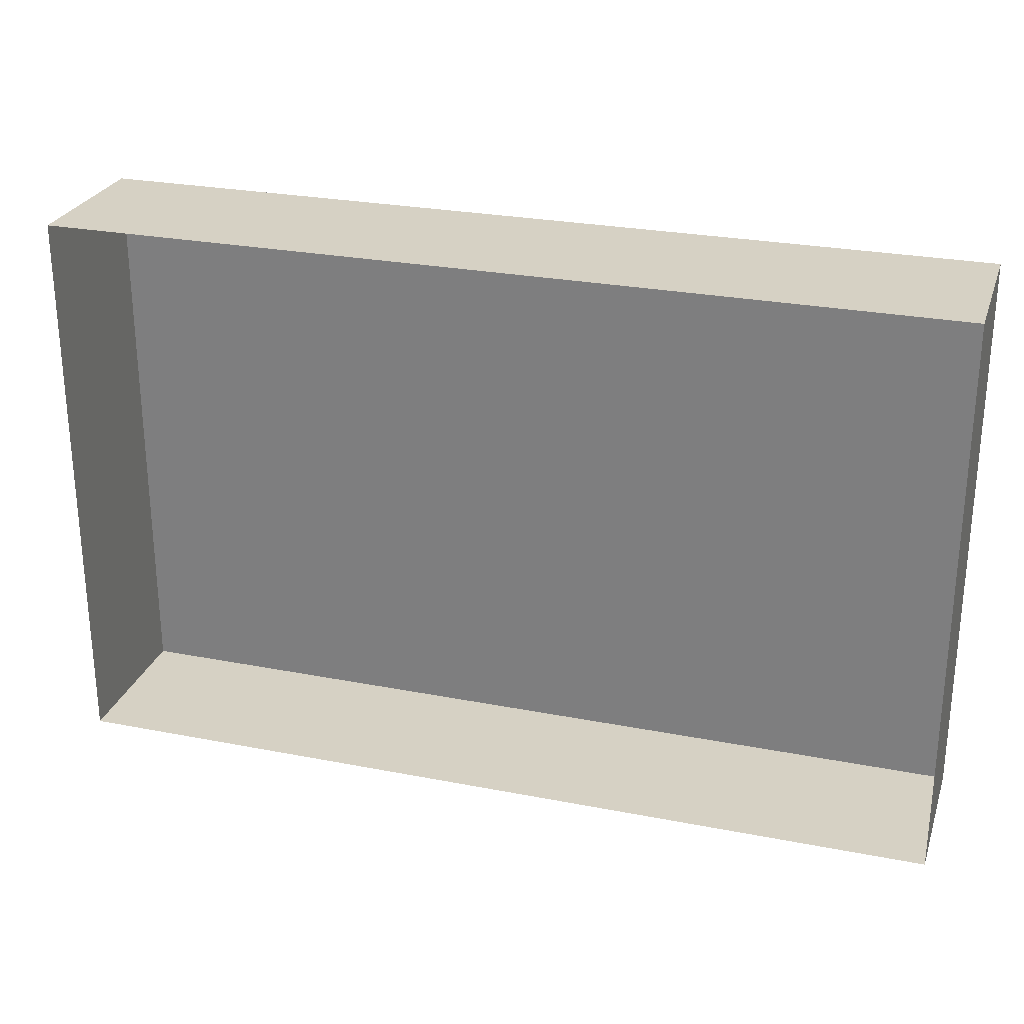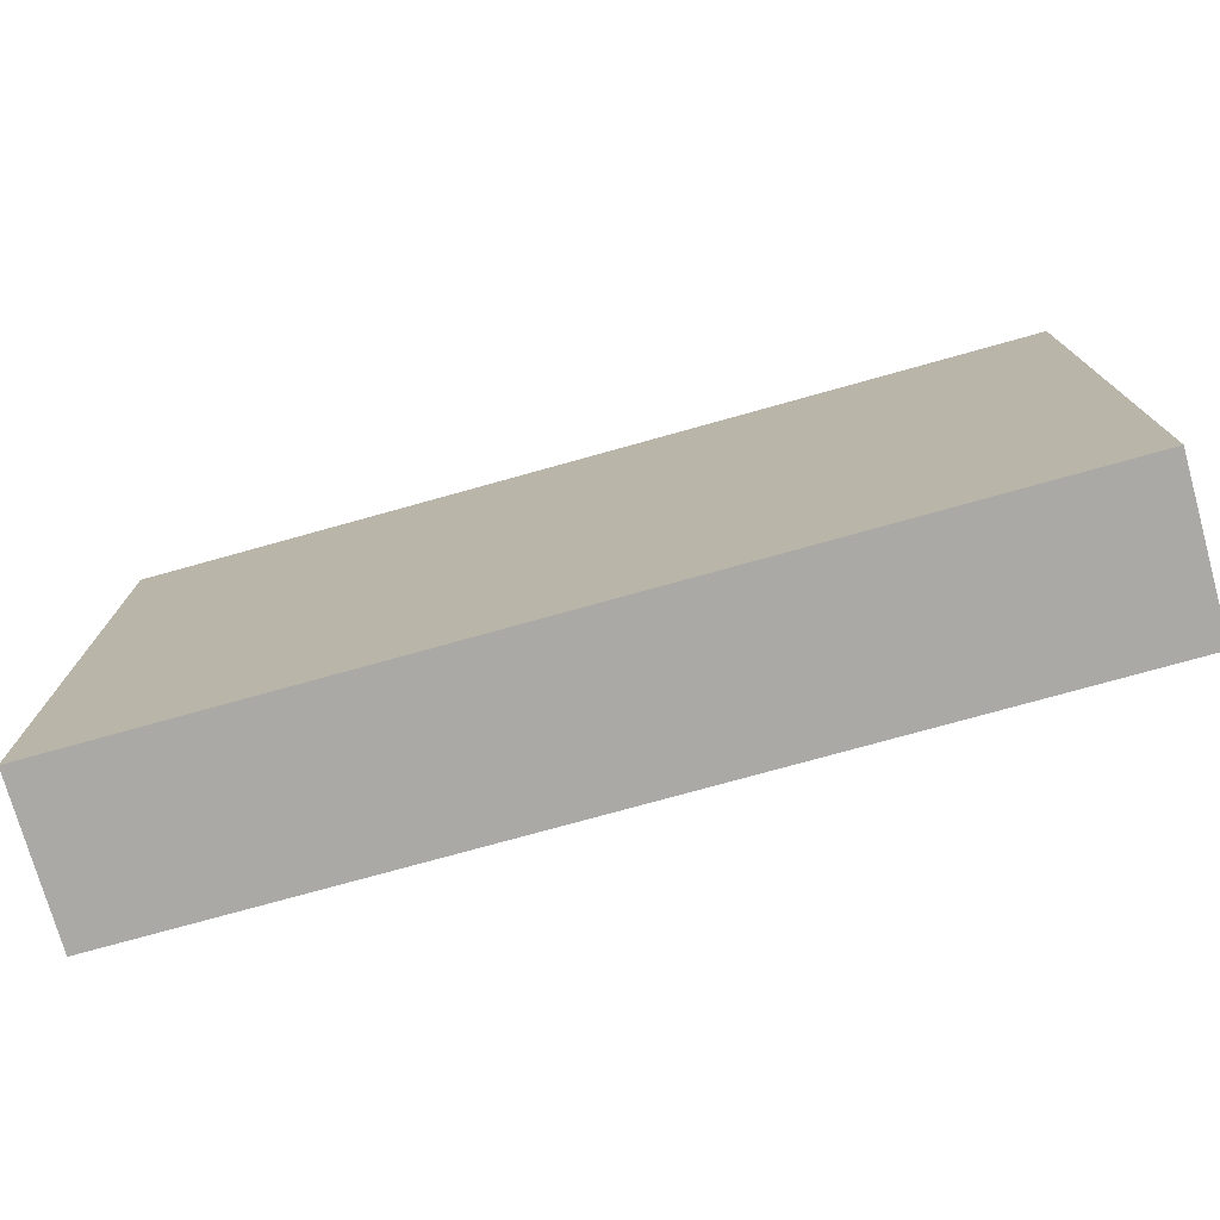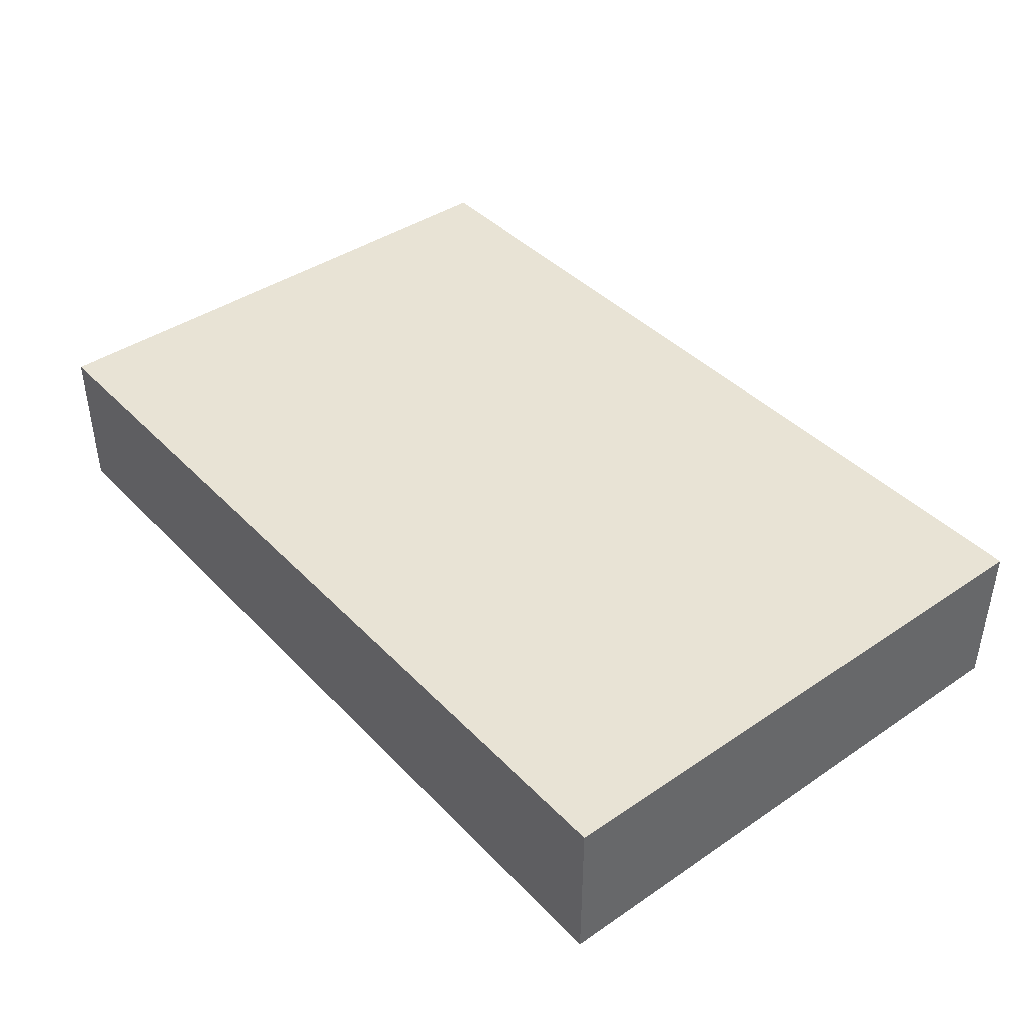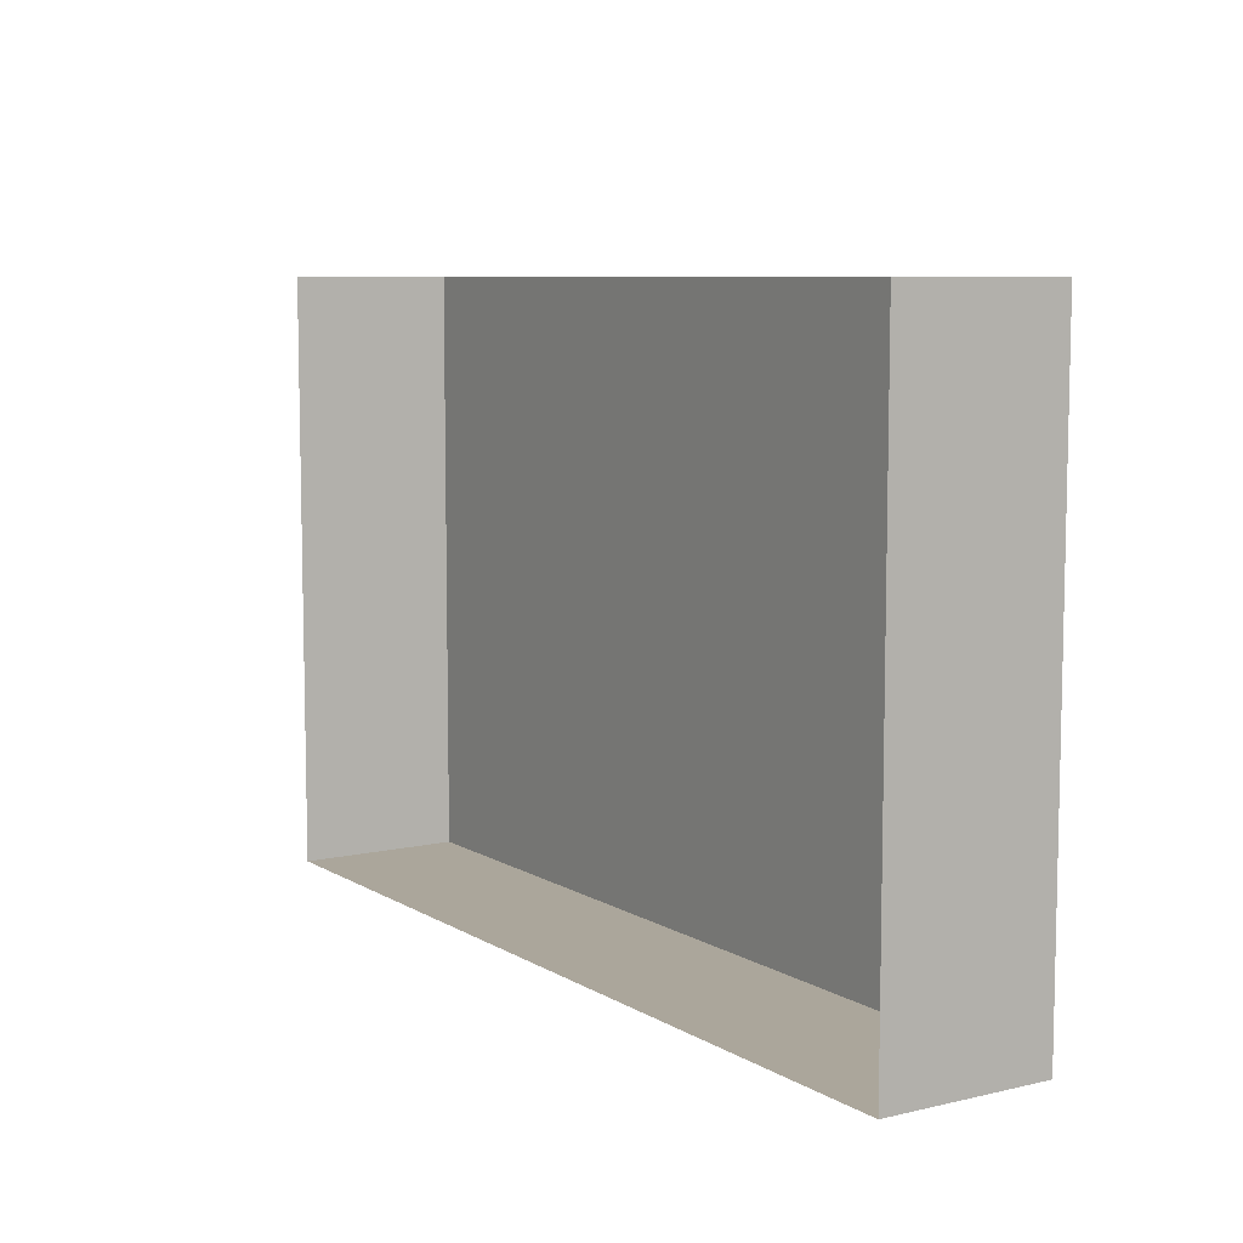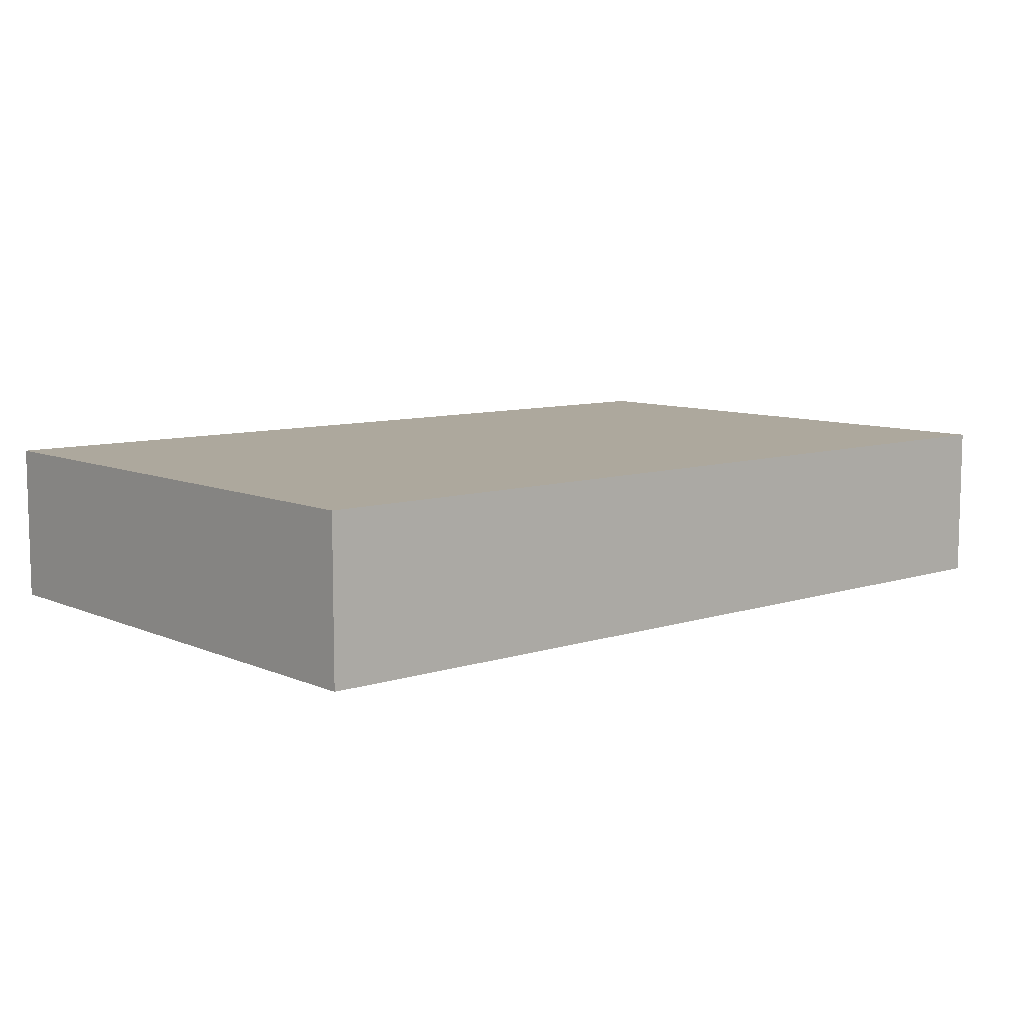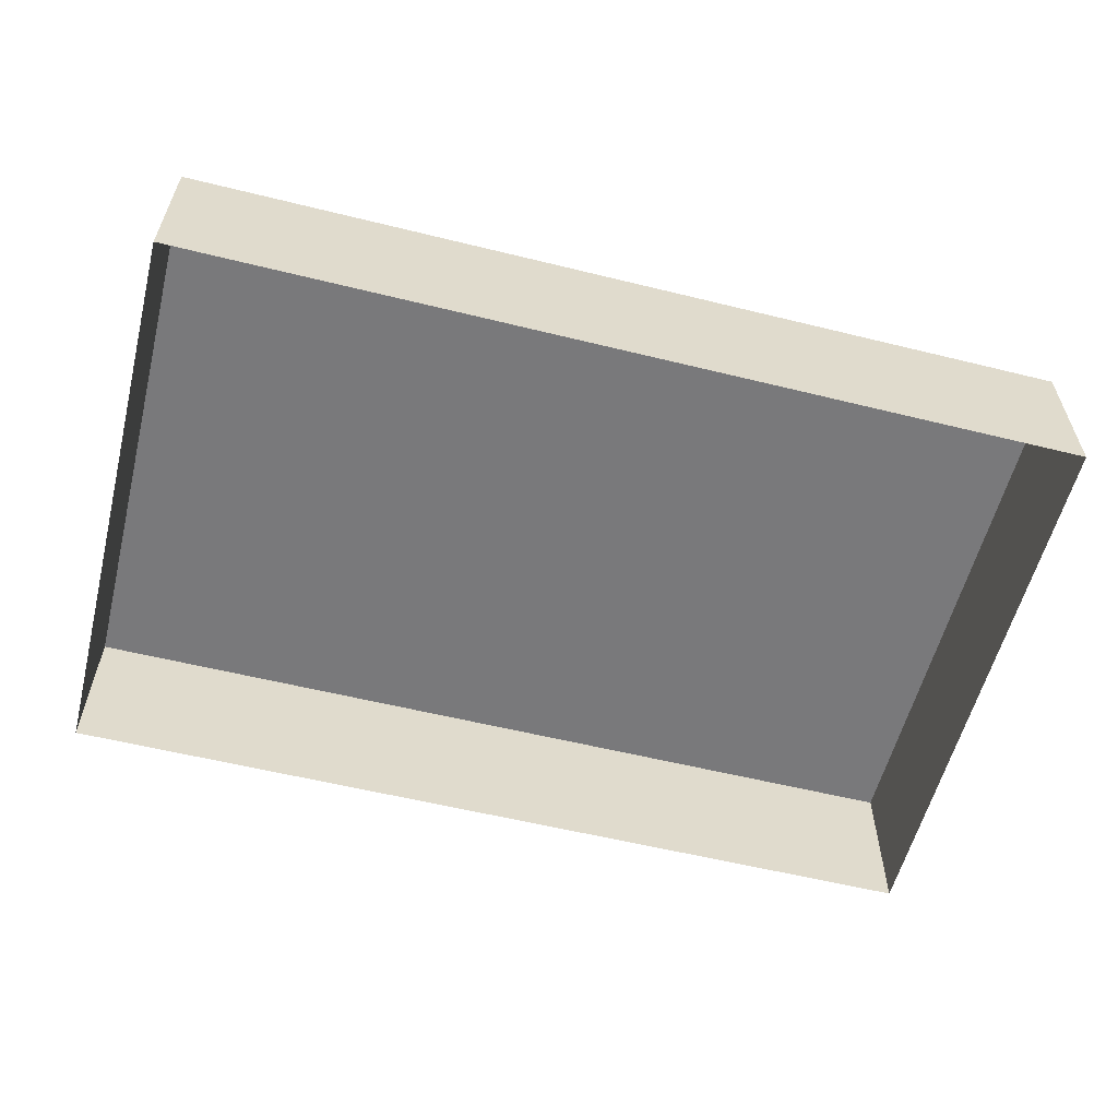
<metadata>
{"format":"obj","ext":"obj","renderer":"f3d","projection":"perspective","resolution":1024,"background":"white","views":[{"elev":26.6,"azim":-163.0,"up":"+Y"},{"elev":-75.3,"azim":15.6,"up":"+Y"},{"elev":41.3,"azim":-129.3,"up":"+Z"},{"elev":7.9,"azim":-122.6,"up":"+Y"},{"elev":8.7,"azim":139.1,"up":"+Z"},{"elev":-57.9,"azim":165.7,"up":"+Z"}]}
</metadata>
<code>
o mesh2/mesh2-geometry/material_5/component_2#mesh2-geometry
v -0.04227 -0.1108 0.06964
v -0.04227 -0.1108 0.07628
v -0.07998 -0.1108 0.06964
v -0.07998 -0.1108 0.07628
v -0.07998 -0.1108 0.06964
v -0.04227 -0.1108 0.07628
v -0.04227 -0.1108 0.06964
v -0.04227 -0.1347 0.06964
v -0.04227 -0.1108 0.07628
v -0.07998 -0.1347 0.06964
v -0.07998 -0.1108 0.06964
v -0.07998 -0.1347 0.07628
v -0.07998 -0.1108 0.07628
v -0.07998 -0.1347 0.07628
v -0.07998 -0.1108 0.06964
v -0.07998 -0.1108 0.07628
v -0.04227 -0.1108 0.07628
v -0.07998 -0.1347 0.07628
v -0.04227 -0.1347 0.07628
v -0.04227 -0.1108 0.07628
v -0.04227 -0.1347 0.06964
v -0.07998 -0.1347 0.06964
v -0.07998 -0.1347 0.07628
v -0.04227 -0.1347 0.06964
v -0.04227 -0.1347 0.07628
v -0.07998 -0.1347 0.07628
v -0.04227 -0.1108 0.07628
v -0.04227 -0.1347 0.07628
v -0.04227 -0.1347 0.06964
v -0.07998 -0.1347 0.07628
v -0.07998 -0.1108 0.06964
v -0.04227 -0.1108 0.07628
v -0.04227 -0.1108 0.06964
v -0.04227 -0.1108 0.07628
v -0.07998 -0.1108 0.06964
v -0.07998 -0.1108 0.07628
v -0.04227 -0.1108 0.07628
v -0.04227 -0.1347 0.06964
v -0.04227 -0.1108 0.06964
v -0.07998 -0.1347 0.07628
v -0.07998 -0.1108 0.06964
v -0.07998 -0.1347 0.06964
v -0.07998 -0.1108 0.06964
v -0.07998 -0.1347 0.07628
v -0.07998 -0.1108 0.07628
v -0.07998 -0.1347 0.07628
v -0.04227 -0.1108 0.07628
v -0.07998 -0.1108 0.07628
v -0.04227 -0.1347 0.06964
v -0.04227 -0.1108 0.07628
v -0.04227 -0.1347 0.07628
v -0.04227 -0.1347 0.06964
v -0.07998 -0.1347 0.07628
v -0.07998 -0.1347 0.06964
v -0.04227 -0.1108 0.07628
v -0.07998 -0.1347 0.07628
v -0.04227 -0.1347 0.07628
v -0.07998 -0.1347 0.07628
v -0.04227 -0.1347 0.06964
v -0.04227 -0.1347 0.07628
f 1 2 3
f 4 5 6
f 7 8 9
f 10 11 12
f 13 14 15
f 16 17 18
f 19 20 21
f 22 23 24
f 25 26 27
f 28 29 30
f 31 32 33
f 34 35 36
f 37 38 39
f 40 41 42
f 43 44 45
f 46 47 48
f 49 50 51
f 52 53 54
f 55 56 57
f 58 59 60

</code>
